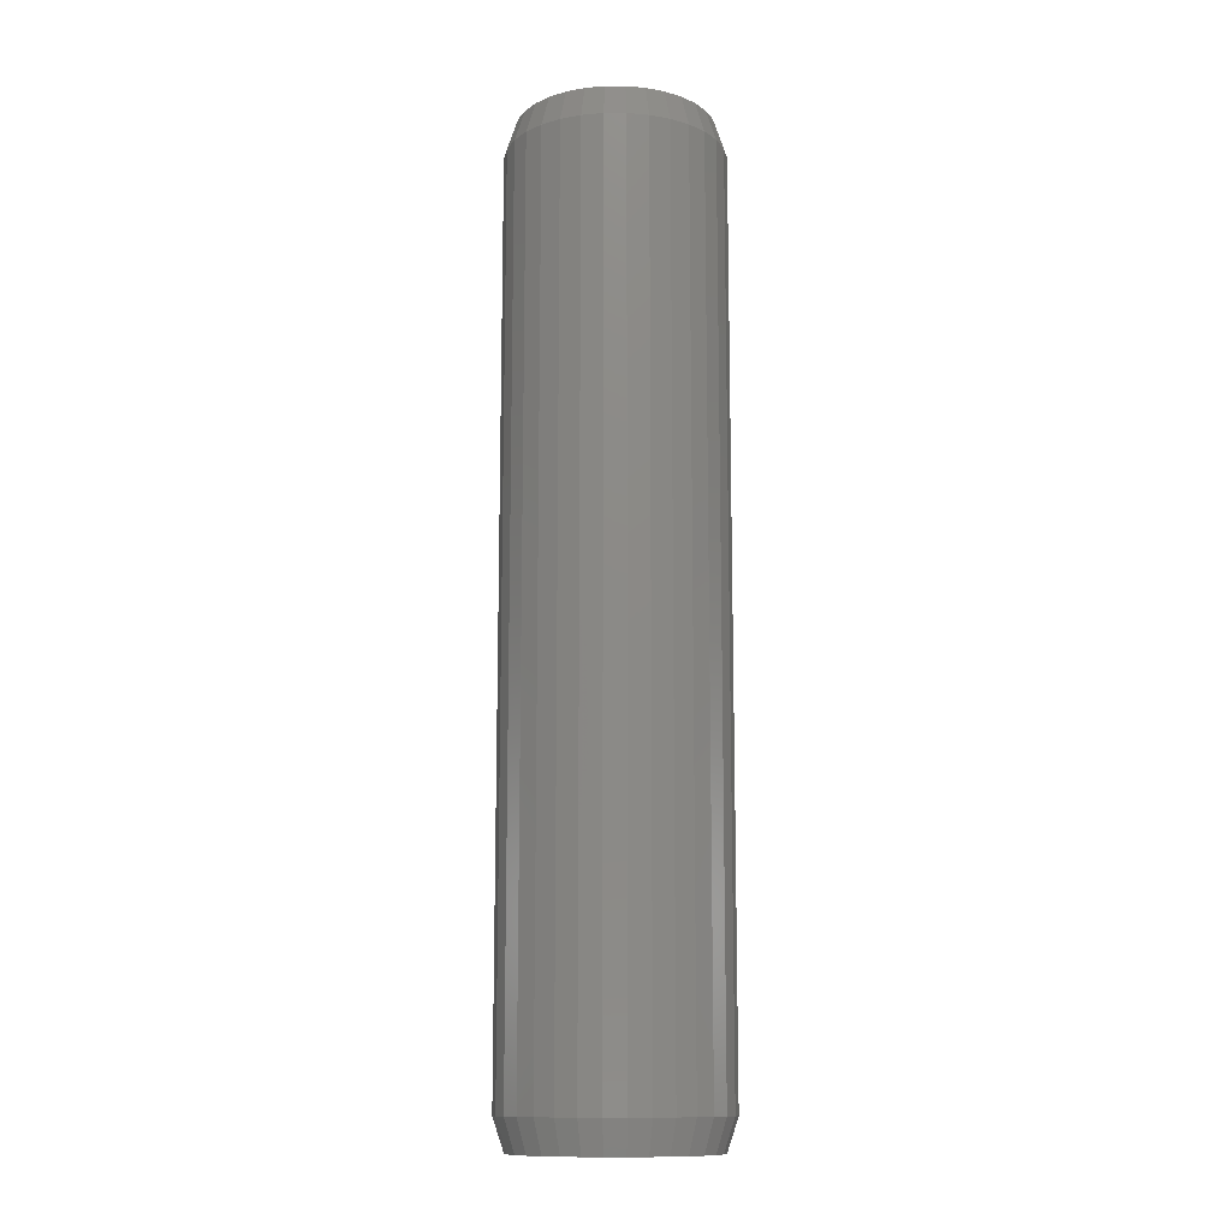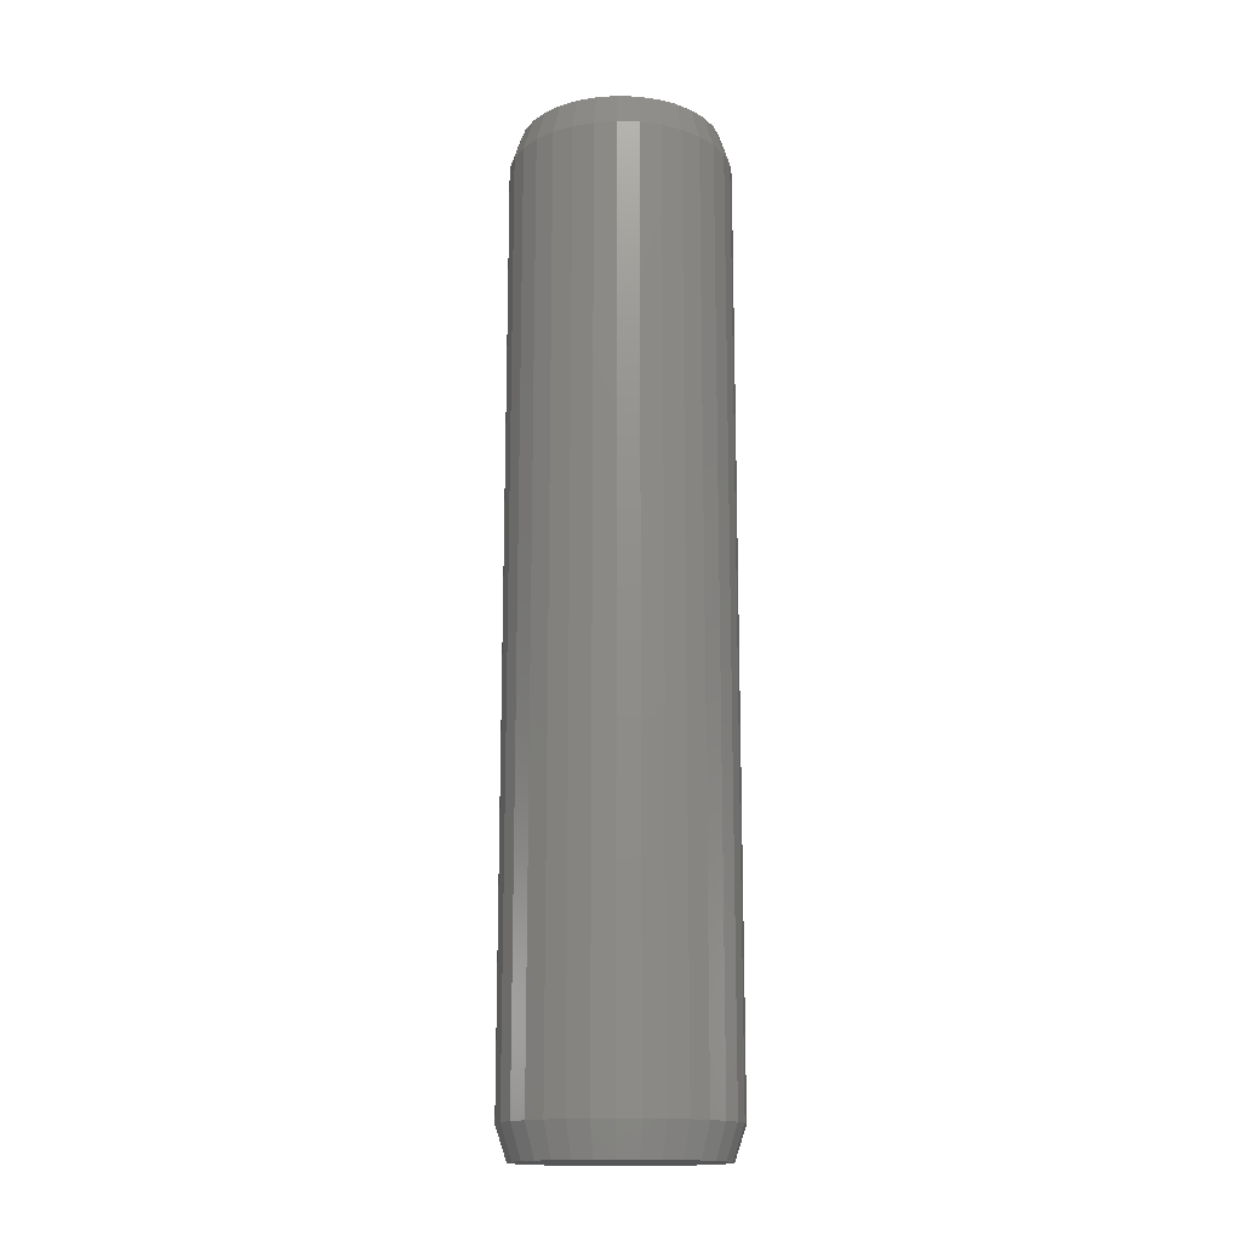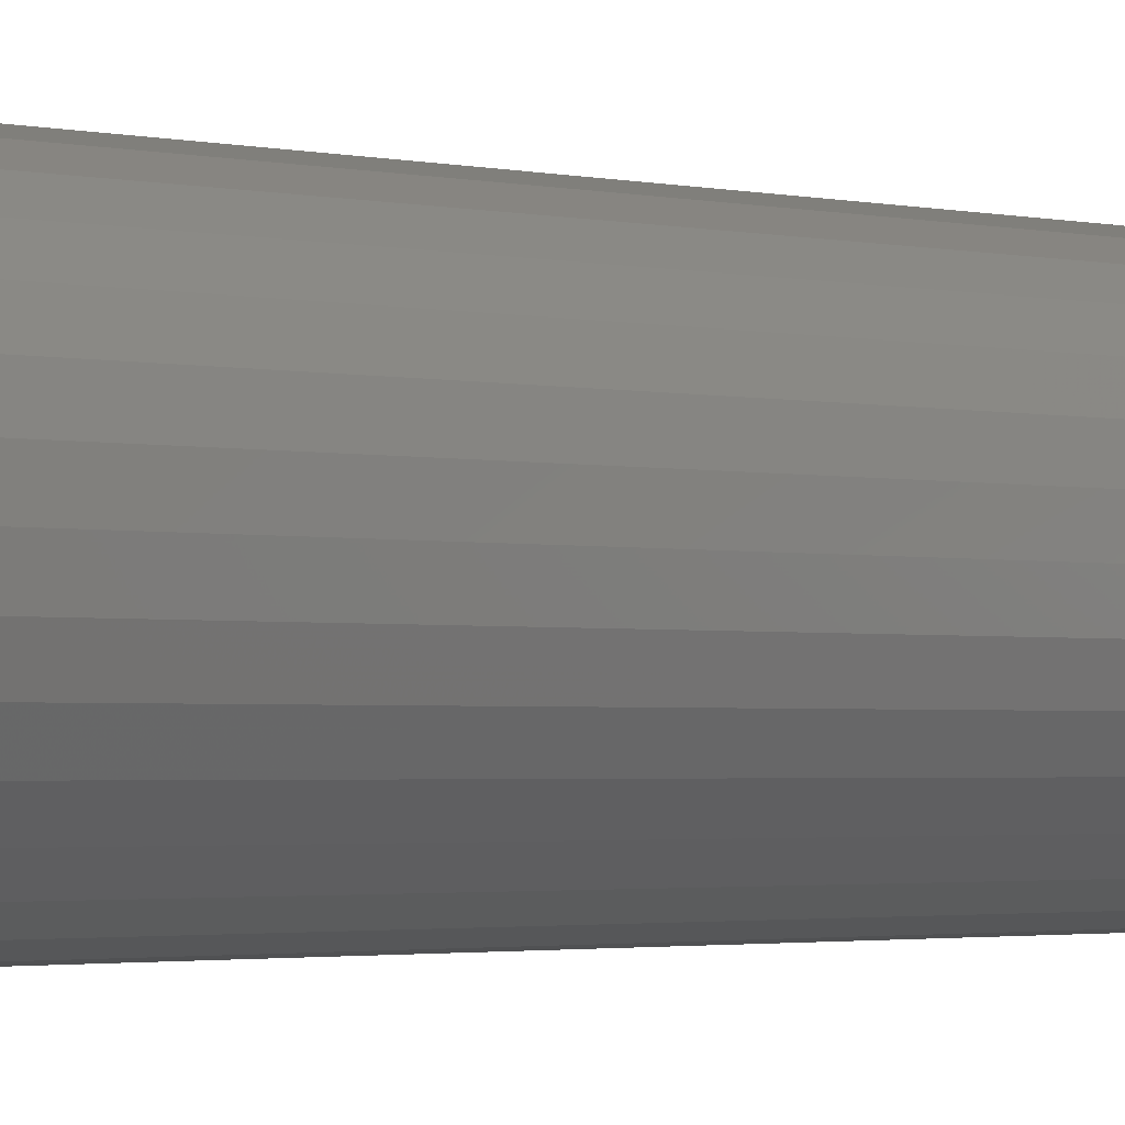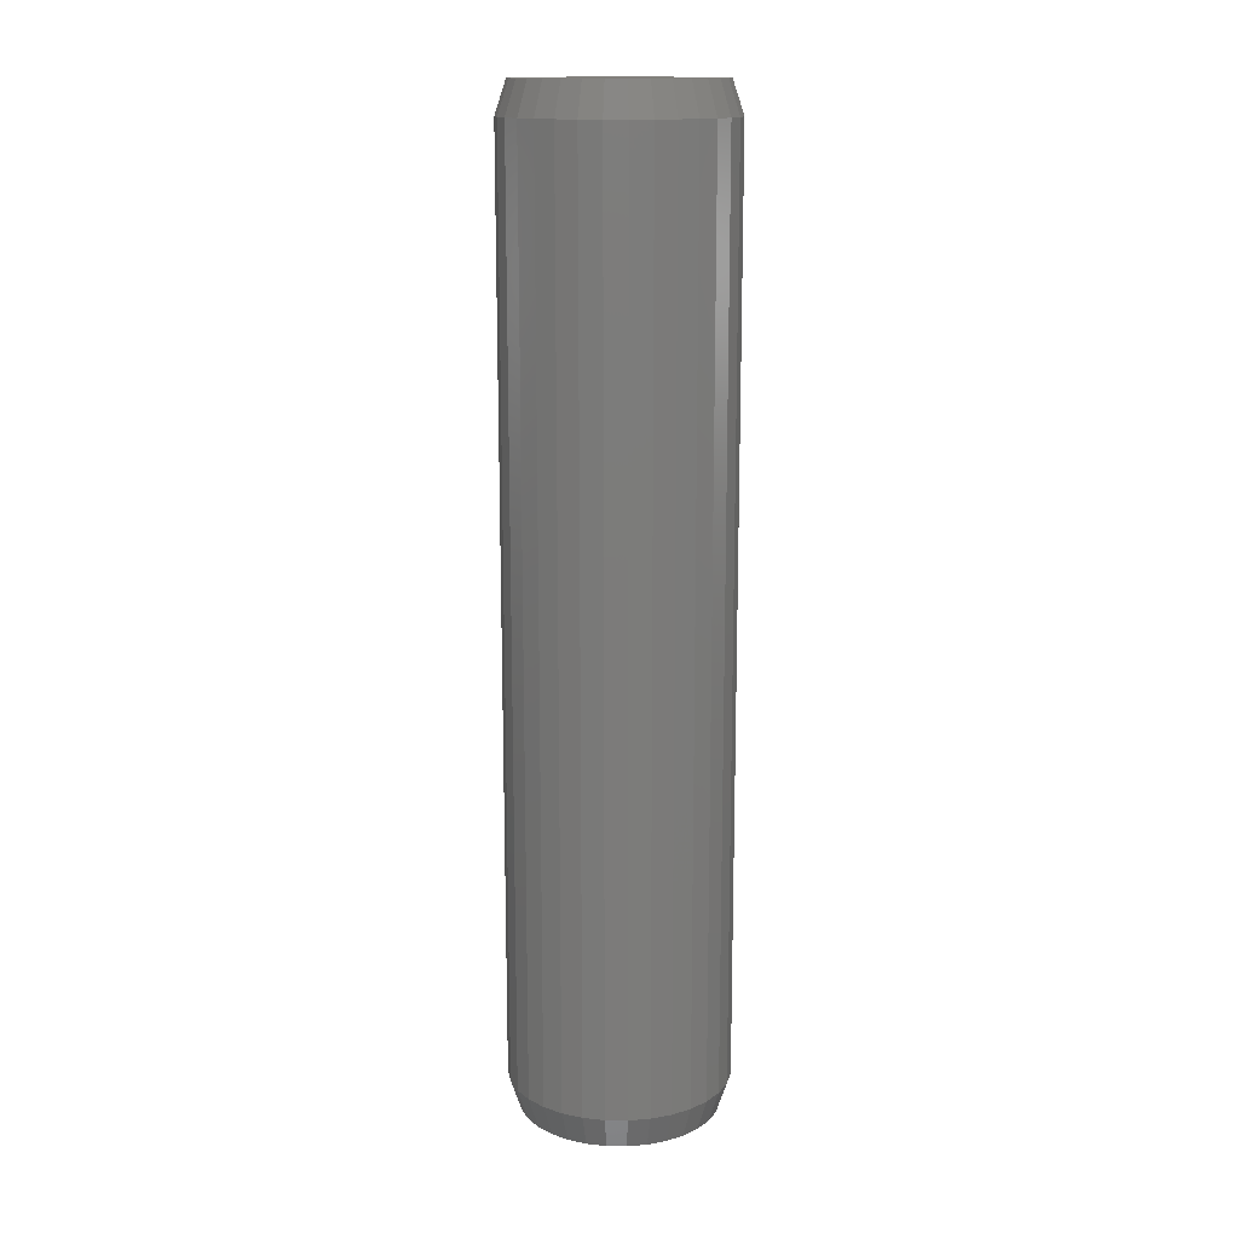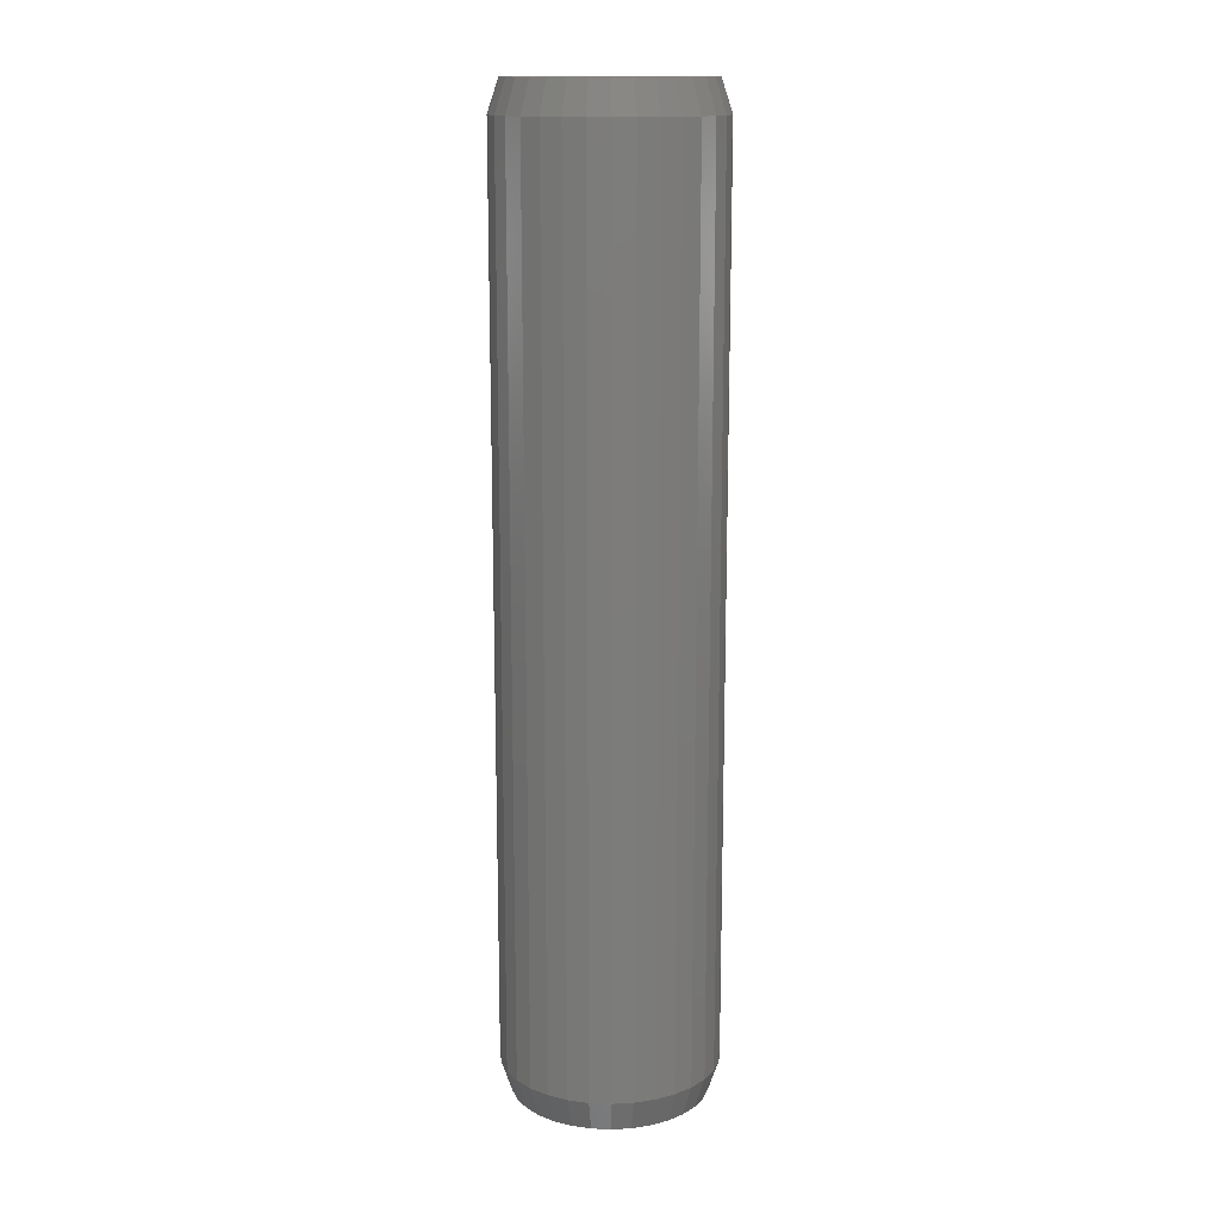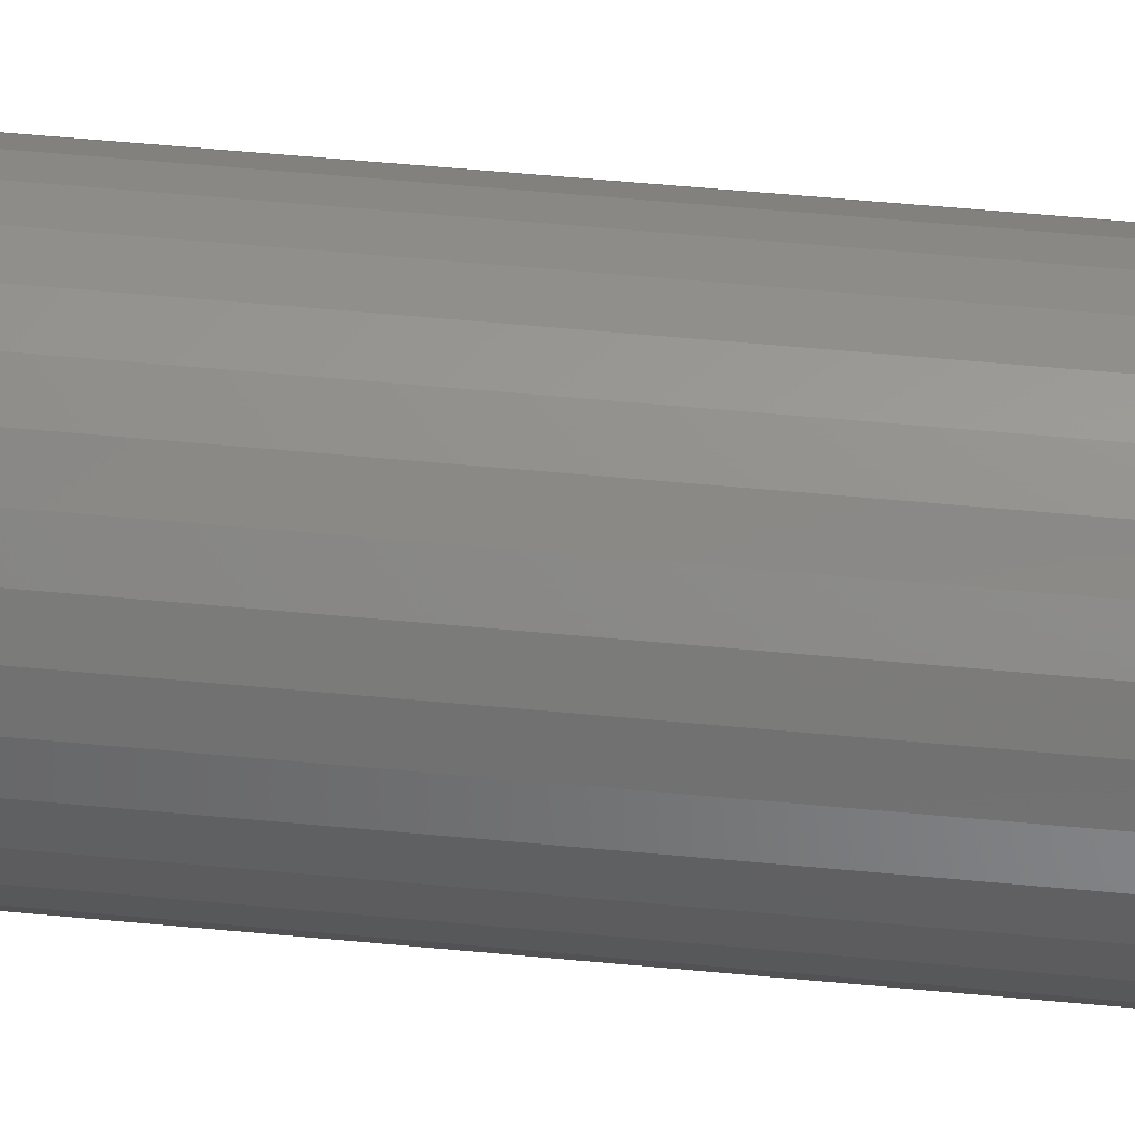
<metadata>
{"format":"stl","ext":"stl","renderer":"f3d","projection":"perspective","resolution":1024,"background":"white","views":[{"elev":-12.5,"azim":-106.7,"up":"+Z"},{"elev":-15.9,"azim":-20.6,"up":"+Z"},{"elev":-1.6,"azim":42.5,"up":"+Y"},{"elev":14.8,"azim":7.2,"up":"+Z"},{"elev":14.6,"azim":-90.7,"up":"+Z"},{"elev":54.2,"azim":-84.2,"up":"+Y"}]}
</metadata>
<code>
# stl→obj: 128 verts, 252 faces
v 0.0884 0.5447 0.02344
v 0.0884 0.5447 0.6797
v 0.08689 0.5293 0.02344
v 0.08689 0.5293 0.6797
v 0.0824 0.5145 0.02344
v 0.0824 0.5145 0.6797
v 0.0751 0.5009 0.02344
v 0.0751 0.5009 0.6797
v 0.06528 0.4889 0.02344
v 0.06528 0.4889 0.6797
v 0.05332 0.4791 0.02344
v 0.05332 0.4791 0.6797
v 0.03967 0.4718 0.02344
v 0.03967 0.4718 0.6797
v 0.02486 0.4673 0.02344
v 0.02486 0.4673 0.6797
v 0.009457 0.4658 0.02344
v 0.009457 0.4658 0.6797
v -0.005945 0.4673 0.02344
v -0.005945 0.4673 0.6797
v -0.02075 0.4718 0.02344
v -0.02075 0.4718 0.6797
v -0.0344 0.4791 0.02344
v -0.0344 0.4791 0.6797
v -0.04637 0.4889 0.02344
v -0.04637 0.4889 0.6797
v -0.05619 0.5009 0.02344
v -0.05619 0.5009 0.6797
v -0.06348 0.5145 0.02344
v -0.06348 0.5145 0.6797
v -0.06797 0.5293 0.02344
v -0.06797 0.5293 0.6797
v -0.06949 0.5447 0.02344
v -0.06949 0.5447 0.6797
v -0.06797 0.5601 0.02344
v -0.06797 0.5601 0.6797
v -0.06348 0.5749 0.02344
v -0.06348 0.5749 0.6797
v -0.05619 0.5886 0.02344
v -0.05619 0.5886 0.6797
v -0.04637 0.6006 0.02344
v -0.04637 0.6006 0.6797
v -0.0344 0.6104 0.02344
v -0.0344 0.6104 0.6797
v -0.02075 0.6177 0.02344
v -0.02075 0.6177 0.6797
v -0.005945 0.6222 0.02344
v -0.005945 0.6222 0.6797
v 0.009457 0.6237 0.02344
v 0.009457 0.6237 0.6797
v 0.02486 0.6222 0.02344
v 0.02486 0.6222 0.6797
v 0.03967 0.6177 0.02344
v 0.03967 0.6177 0.6797
v 0.05332 0.6104 0.02344
v 0.05332 0.6104 0.6797
v 0.06528 0.6006 0.02344
v 0.06528 0.6006 0.6797
v 0.0751 0.5886 0.02344
v 0.0751 0.5886 0.6797
v 0.0824 0.5749 0.02344
v 0.0824 0.5749 0.6797
v 0.08689 0.5601 0.02344
v 0.08689 0.5601 0.6797
v -0.00442 0.6145 0.7031
v 0.02333 0.6145 0.7031
v 0.009457 0.6159 0.7031
v -0.01776 0.6105 0.7031
v 0.03668 0.6105 0.7031
v -0.03006 0.6039 0.7031
v 0.04898 0.6039 0.7031
v -0.04084 0.595 0.7031
v 0.05976 0.595 0.7031
v -0.04969 0.5843 0.7031
v 0.0686 0.5843 0.7031
v 0.0686 0.5052 0.7031
v -0.04084 0.4944 0.7031
v 0.05976 0.4944 0.7031
v -0.03006 0.4856 0.7031
v 0.04898 0.4856 0.7031
v -0.01776 0.479 0.7031
v 0.03668 0.479 0.7031
v -0.00442 0.475 0.7031
v 0.02333 0.475 0.7031
v 0.009457 0.4736 0.7031
v 0.07518 0.572 0.7031
v -0.05626 0.572 0.7031
v 0.07923 0.5586 0.7031
v -0.06031 0.5586 0.7031
v 0.08059 0.5447 0.7031
v -0.06168 0.5447 0.7031
v 0.07923 0.5309 0.7031
v -0.06031 0.5309 0.7031
v 0.07518 0.5175 0.7031
v -0.05626 0.5175 0.7031
v -0.04969 0.5052 0.7031
v 0.009457 0.6159 0
v 0.02333 0.6145 0
v -0.00442 0.6145 0
v -0.01776 0.6105 0
v 0.03668 0.6105 0
v -0.03006 0.6039 0
v 0.04898 0.6039 0
v -0.04084 0.595 0
v 0.05976 0.595 0
v -0.04969 0.5843 0
v 0.0686 0.5843 0
v 0.05976 0.4944 0
v -0.04084 0.4944 0
v 0.0686 0.5052 0
v -0.03006 0.4856 0
v 0.04898 0.4856 0
v -0.01776 0.479 0
v 0.03668 0.479 0
v -0.00442 0.475 0
v 0.02333 0.475 0
v 0.009457 0.4736 0
v -0.04969 0.5052 0
v -0.05626 0.5175 0
v 0.07518 0.5175 0
v -0.06031 0.5309 0
v 0.07923 0.5309 0
v -0.06168 0.5447 0
v 0.08059 0.5447 0
v -0.06031 0.5586 0
v 0.07923 0.5586 0
v -0.05626 0.572 0
v 0.07518 0.572 0
f 1 2 3
f 3 2 4
f 3 4 5
f 5 4 6
f 5 6 7
f 7 6 8
f 7 8 9
f 9 8 10
f 9 10 11
f 11 10 12
f 11 12 13
f 13 12 14
f 13 14 15
f 15 14 16
f 15 16 17
f 17 16 18
f 17 18 19
f 19 18 20
f 19 20 21
f 21 20 22
f 21 22 23
f 23 22 24
f 23 24 25
f 25 24 26
f 25 26 27
f 27 26 28
f 27 28 29
f 29 28 30
f 29 30 31
f 31 30 32
f 31 32 33
f 33 32 34
f 33 34 35
f 35 34 36
f 35 36 37
f 37 36 38
f 37 38 39
f 39 38 40
f 39 40 41
f 41 40 42
f 41 42 43
f 43 42 44
f 43 44 45
f 45 44 46
f 45 46 47
f 47 46 48
f 47 48 49
f 49 48 50
f 49 50 51
f 51 50 52
f 51 52 53
f 53 52 54
f 53 54 55
f 55 54 56
f 55 56 57
f 57 56 58
f 57 58 59
f 59 58 60
f 59 60 61
f 61 60 62
f 61 62 63
f 63 62 64
f 63 64 1
f 1 64 2
f 65 66 67
f 66 65 68
f 66 68 69
f 69 68 70
f 69 70 71
f 71 70 72
f 71 72 73
f 73 72 74
f 73 74 75
f 76 77 78
f 78 77 79
f 78 79 80
f 80 79 81
f 80 81 82
f 82 81 83
f 82 83 84
f 84 83 85
f 75 74 86
f 86 74 87
f 86 87 88
f 88 87 89
f 88 89 90
f 90 89 91
f 90 91 92
f 92 91 93
f 92 93 94
f 94 93 95
f 94 95 76
f 76 95 96
f 76 96 77
f 18 83 20
f 20 83 81
f 20 81 22
f 22 81 79
f 22 79 24
f 24 79 77
f 24 77 26
f 26 77 96
f 26 96 28
f 28 96 95
f 28 95 30
f 30 95 93
f 30 93 32
f 32 93 91
f 32 91 34
f 83 18 85
f 85 18 16
f 85 16 84
f 84 16 14
f 84 14 82
f 82 14 12
f 82 12 80
f 80 12 10
f 80 10 78
f 78 10 8
f 78 8 76
f 76 8 6
f 76 6 94
f 94 6 4
f 94 4 92
f 92 4 2
f 92 2 90
f 50 66 52
f 52 66 69
f 52 69 54
f 54 69 71
f 54 71 56
f 56 71 73
f 56 73 58
f 58 73 75
f 58 75 60
f 60 75 86
f 60 86 62
f 62 86 88
f 62 88 64
f 64 88 90
f 64 90 2
f 66 50 67
f 67 50 48
f 67 48 65
f 65 48 46
f 65 46 68
f 68 46 44
f 68 44 70
f 70 44 42
f 70 42 72
f 72 42 40
f 72 40 74
f 74 40 38
f 74 38 87
f 87 38 36
f 87 36 89
f 89 36 34
f 89 34 91
f 97 98 99
f 100 99 98
f 101 100 98
f 102 100 101
f 103 102 101
f 104 102 103
f 105 104 103
f 106 104 105
f 107 106 105
f 108 109 110
f 111 109 108
f 112 111 108
f 113 111 112
f 114 113 112
f 115 113 114
f 116 115 114
f 117 115 116
f 109 118 110
f 110 118 119
f 110 119 120
f 120 119 121
f 120 121 122
f 122 121 123
f 122 123 124
f 124 123 125
f 124 125 126
f 126 125 127
f 126 127 128
f 128 127 106
f 128 106 107
f 124 1 122
f 122 1 3
f 122 3 120
f 120 3 5
f 120 5 110
f 110 5 7
f 110 7 108
f 108 7 9
f 108 9 112
f 112 9 11
f 112 11 114
f 114 11 13
f 114 13 116
f 116 13 15
f 116 15 117
f 117 15 17
f 117 17 115
f 115 17 19
f 115 19 113
f 113 19 21
f 113 21 111
f 111 21 23
f 111 23 109
f 109 23 25
f 109 25 118
f 118 25 27
f 118 27 119
f 119 27 29
f 119 29 121
f 121 29 31
f 121 31 123
f 123 31 33
f 123 33 125
f 125 33 35
f 125 35 127
f 127 35 37
f 127 37 106
f 106 37 39
f 106 39 104
f 104 39 41
f 104 41 102
f 102 41 43
f 102 43 100
f 100 43 45
f 100 45 99
f 99 45 47
f 99 47 97
f 97 47 49
f 97 49 98
f 98 49 51
f 98 51 101
f 101 51 53
f 101 53 103
f 103 53 55
f 103 55 105
f 105 55 57
f 105 57 107
f 107 57 59
f 107 59 128
f 128 59 61
f 128 61 126
f 126 61 63
f 126 63 124
f 124 63 1

</code>
